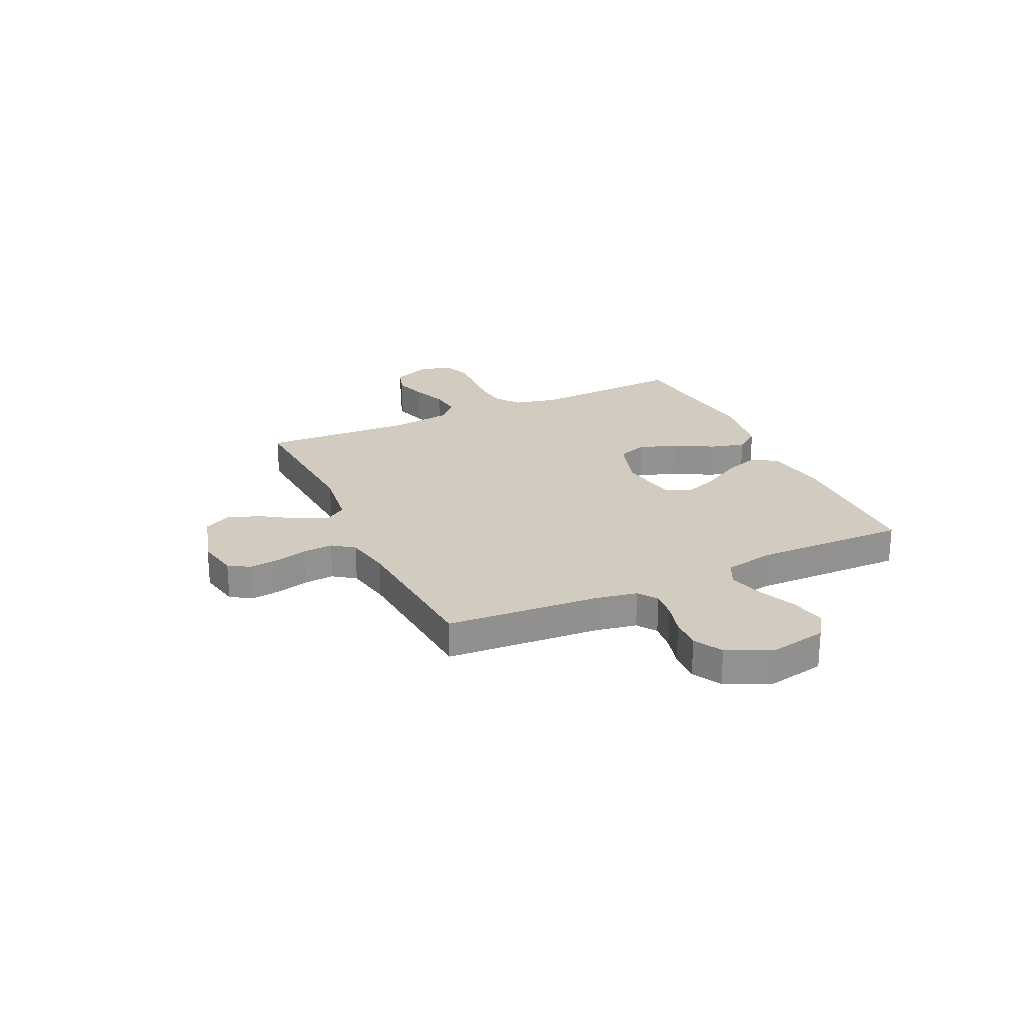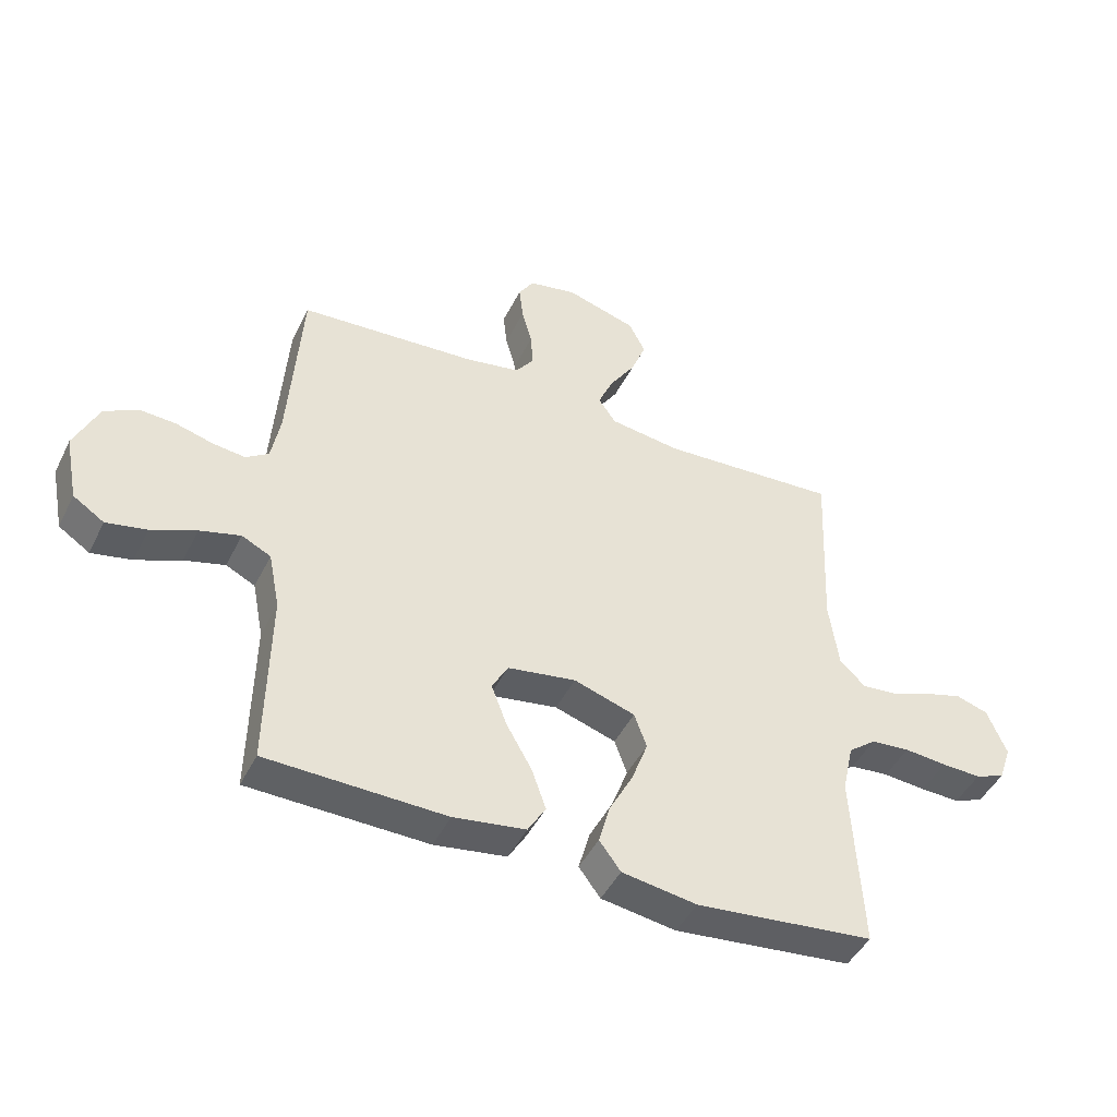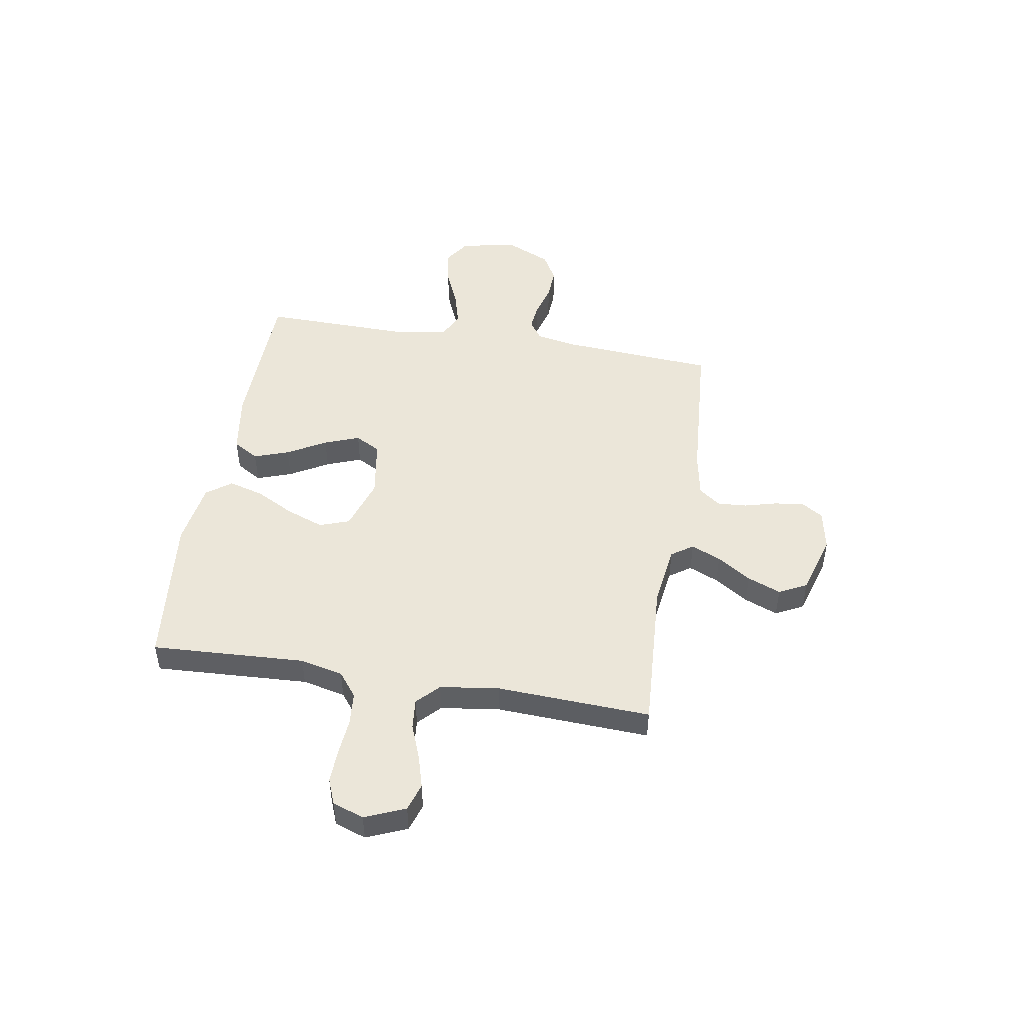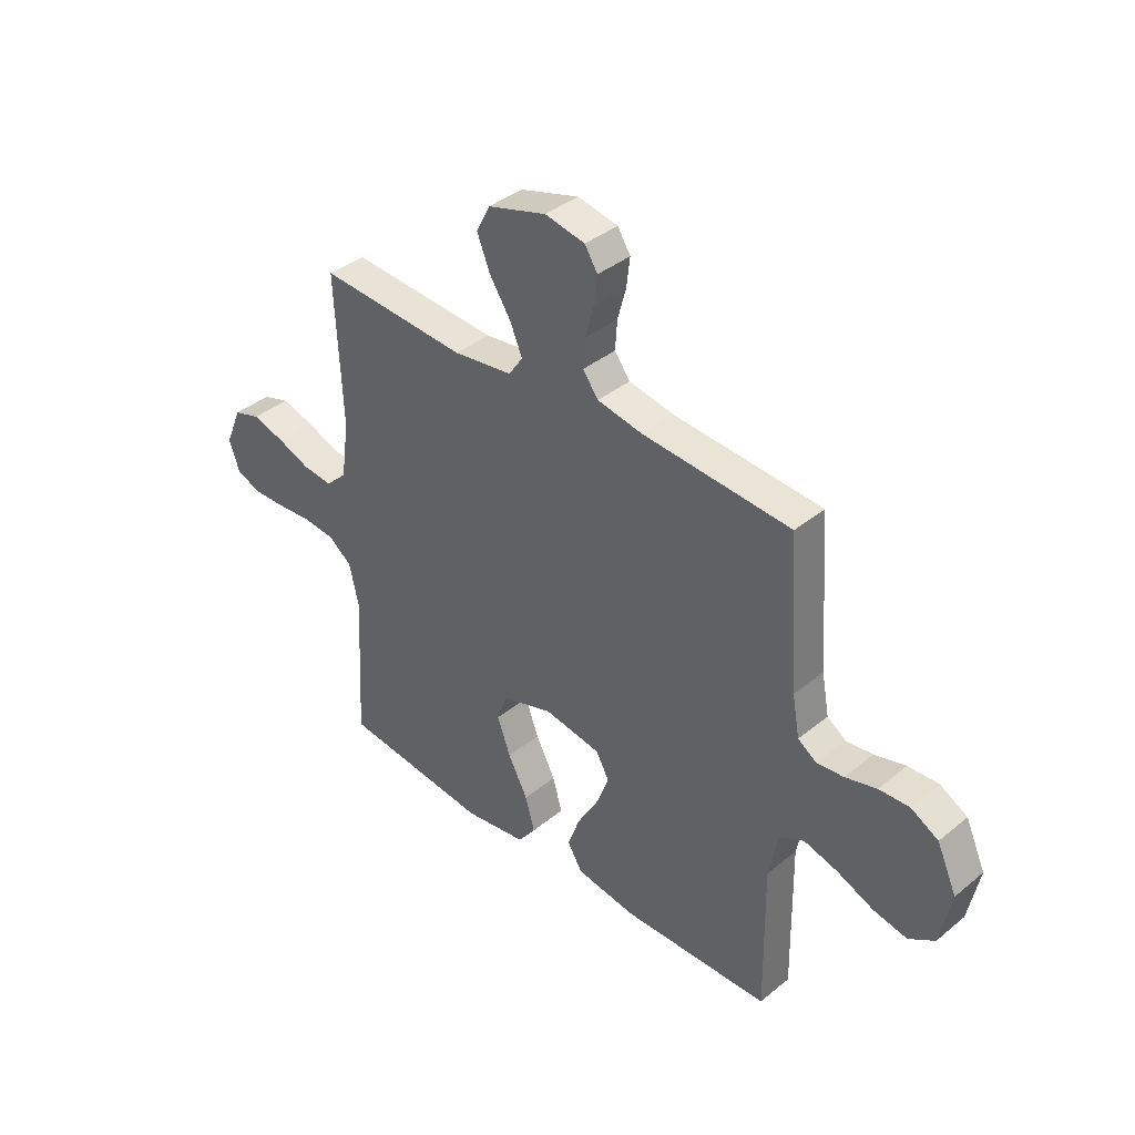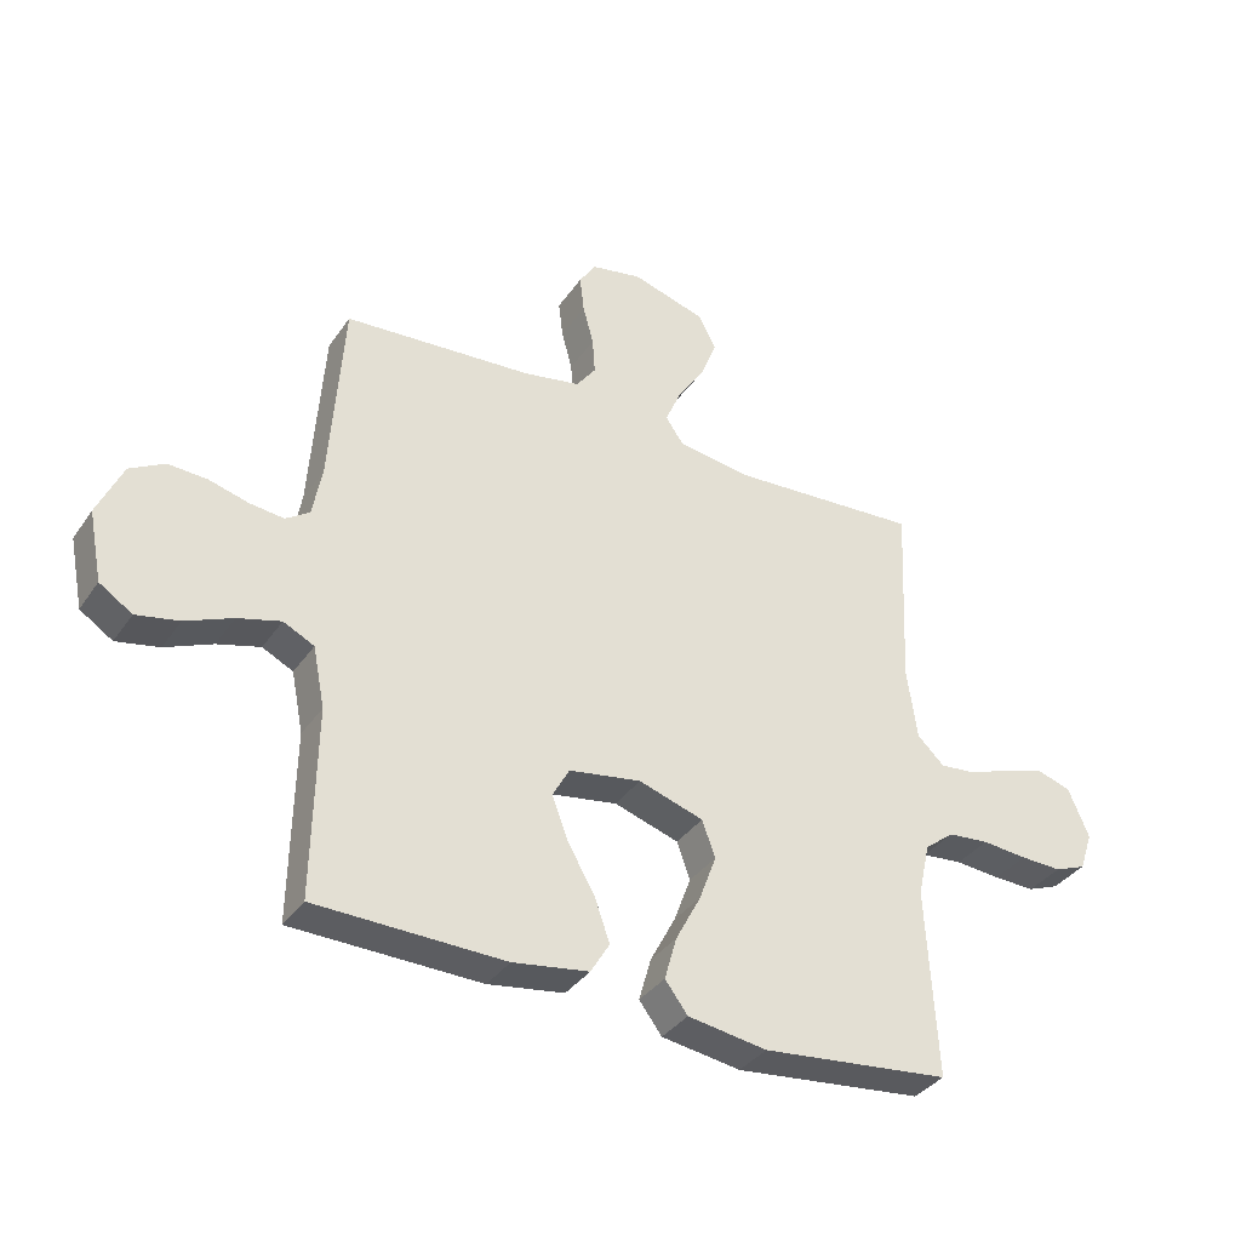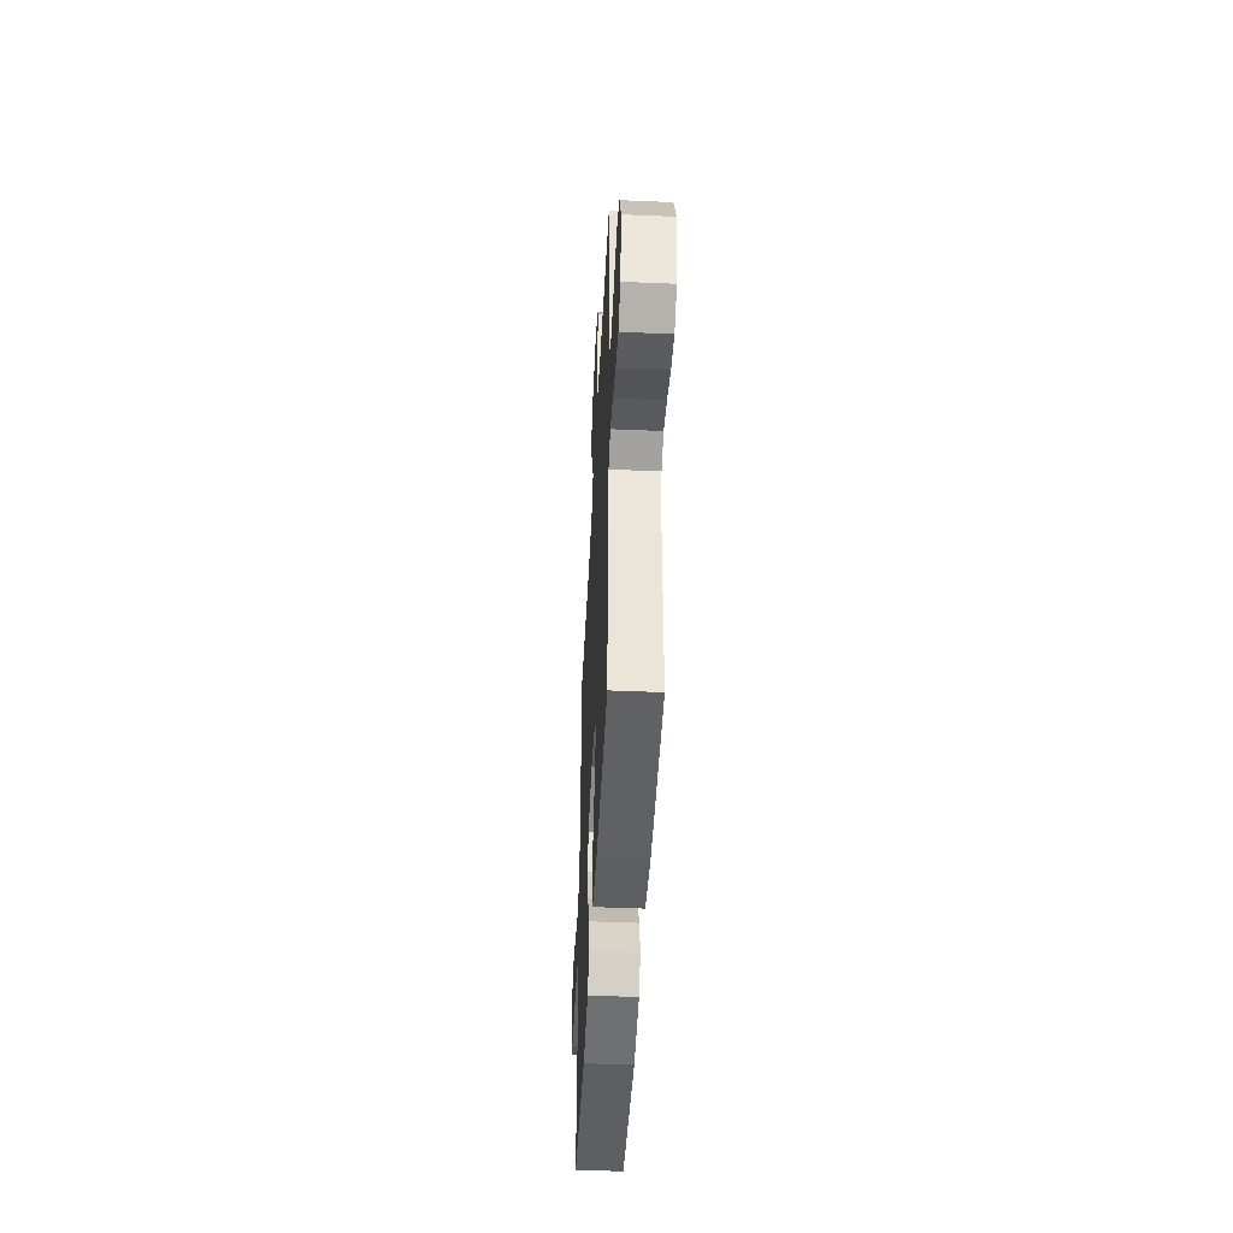
<metadata>
{"format":"obj","ext":"obj","renderer":"f3d","projection":"perspective","resolution":1024,"background":"white","views":[{"elev":24.0,"azim":65.0,"up":"+Y"},{"elev":-45.5,"azim":154.7,"up":"+Z"},{"elev":48.0,"azim":-80.4,"up":"+Y"},{"elev":38.4,"azim":44.2,"up":"+Z"},{"elev":-35.8,"azim":150.0,"up":"+Z"},{"elev":-46.3,"azim":87.2,"up":"+Z"}]}
</metadata>
<code>
v 0.5 0.07 0.5
v 0.521 0.07 0.2
v 0.536 0.07 0.119
v 0.574 0.07 0.093
v 0.628 0.07 0.099
v 0.691 0.07 0.116
v 0.753 0.07 0.119
v 0.808 0.07 0.088
v 0.848 0.07 0
v 0.826 0.07 -0.111
v 0.774 0.07 -0.145
v 0.706 0.07 -0.131
v 0.631 0.07 -0.099
v 0.563 0.07 -0.08
v 0.514 0.07 -0.104
v 0.495 0.07 -0.2
v 0.5 0.07 -0.5
v 0.2 0.07 -0.506
v 0.079 0.07 -0.487
v 0.049 0.07 -0.437
v 0.073 0.07 -0.369
v 0.116 0.07 -0.294
v 0.142 0.07 -0.226
v 0.115 0.07 -0.177
v 0 0.07 -0.158
v -0.103 0.07 -0.191
v -0.124 0.07 -0.249
v -0.097 0.07 -0.322
v -0.057 0.07 -0.398
v -0.038 0.07 -0.466
v -0.074 0.07 -0.514
v -0.2 0.07 -0.533
v -0.5 0.07 -0.5
v -0.484 0.07 -0.2
v -0.503 0.07 -0.116
v -0.55 0.07 -0.079
v -0.615 0.07 -0.073
v -0.687 0.07 -0.079
v -0.753 0.07 -0.081
v -0.803 0.07 -0.061
v -0.824 0.07 0
v -0.791 0.07 0.078
v -0.737 0.07 0.095
v -0.672 0.07 0.076
v -0.605 0.07 0.05
v -0.545 0.07 0.044
v -0.502 0.07 0.085
v -0.486 0.07 0.2
v -0.5 0.07 0.5
v -0.2 0.07 0.481
v -0.081 0.07 0.497
v -0.052 0.07 0.539
v -0.077 0.07 0.597
v -0.12 0.07 0.663
v -0.146 0.07 0.728
v -0.118 0.07 0.782
v 0 0.07 0.817
v 0.081 0.07 0.801
v 0.107 0.07 0.76
v 0.1 0.07 0.702
v 0.083 0.07 0.639
v 0.079 0.07 0.581
v 0.11 0.07 0.539
v 0.2 0.07 0.522
v 0.5 0 0.5
v 0.521 0 0.2
v 0.536 0 0.119
v 0.574 0 0.093
v 0.628 0 0.099
v 0.691 0 0.116
v 0.753 0 0.119
v 0.808 0 0.088
v 0.848 0 0
v 0.826 0 -0.111
v 0.774 0 -0.145
v 0.706 0 -0.131
v 0.631 0 -0.099
v 0.563 0 -0.08
v 0.514 0 -0.104
v 0.495 0 -0.2
v 0.5 0 -0.5
v 0.2 0 -0.506
v 0.079 0 -0.487
v 0.049 0 -0.437
v 0.073 0 -0.369
v 0.116 0 -0.294
v 0.142 0 -0.226
v 0.115 0 -0.177
v 0 0 -0.158
v -0.103 0 -0.191
v -0.124 0 -0.249
v -0.097 0 -0.322
v -0.057 0 -0.398
v -0.038 0 -0.466
v -0.074 0 -0.514
v -0.2 0 -0.533
v -0.5 0 -0.5
v -0.484 0 -0.2
v -0.503 0 -0.116
v -0.55 0 -0.079
v -0.615 0 -0.073
v -0.687 0 -0.079
v -0.753 0 -0.081
v -0.803 0 -0.061
v -0.824 0 0
v -0.791 0 0.078
v -0.737 0 0.095
v -0.672 0 0.076
v -0.605 0 0.05
v -0.545 0 0.044
v -0.502 0 0.085
v -0.486 0 0.2
v -0.5 0 0.5
v -0.2 0 0.481
v -0.081 0 0.497
v -0.052 0 0.539
v -0.077 0 0.597
v -0.12 0 0.663
v -0.146 0 0.728
v -0.118 0 0.782
v 0 0 0.817
v 0.081 0 0.801
v 0.107 0 0.76
v 0.1 0 0.702
v 0.083 0 0.639
v 0.079 0 0.581
v 0.11 0 0.539
v 0.2 0 0.522
f 59 60 61
f 58 59 61
f 57 58 61
f 56 57 61
f 55 56 61
f 54 55 61
f 53 54 61
f 52 53 61 62
f 51 52 62 63
f 48 49 50
f 47 48 50 51
f 43 44 45
f 42 43 45
f 41 42 45
f 40 41 45
f 39 40 45
f 38 39 45
f 37 38 45
f 36 37 45 46
f 35 36 46 47
f 32 33 34
f 31 32 34
f 30 31 34
f 29 30 34
f 28 29 34
f 34 35 47
f 28 34 47
f 27 28 47
f 20 21 22
f 19 20 22
f 18 19 22
f 17 18 22
f 16 17 22
f 15 16 22 23
f 14 15 23 24
f 11 12 13
f 10 11 13
f 9 10 13
f 8 9 13
f 7 8 13
f 6 7 13
f 5 6 13
f 4 5 13 14
f 14 24 25
f 4 14 25
f 3 4 25
f 64 1 2
f 3 25 26
f 2 3 26
f 64 2 26
f 63 64 26
f 47 51 63
f 27 47 63
f 26 27 63
f 125 124 123
f 125 123 122
f 125 122 121
f 125 121 120
f 125 120 119
f 125 119 118
f 125 118 117
f 126 125 117 116
f 127 126 116 115
f 114 113 112
f 115 114 112 111
f 109 108 107
f 109 107 106
f 109 106 105
f 109 105 104
f 109 104 103
f 109 103 102
f 109 102 101
f 110 109 101 100
f 111 110 100 99
f 98 97 96
f 98 96 95
f 98 95 94
f 98 94 93
f 98 93 92
f 111 99 98
f 111 98 92
f 111 92 91
f 86 85 84
f 86 84 83
f 86 83 82
f 86 82 81
f 86 81 80
f 87 86 80 79
f 88 87 79 78
f 77 76 75
f 77 75 74
f 77 74 73
f 77 73 72
f 77 72 71
f 77 71 70
f 77 70 69
f 78 77 69 68
f 89 88 78
f 89 78 68
f 89 68 67
f 66 65 128
f 90 89 67
f 90 67 66
f 90 66 128
f 90 128 127
f 127 115 111
f 127 111 91
f 127 91 90
f 1 65 66 2
f 2 66 67 3
f 3 67 68 4
f 4 68 69 5
f 5 69 70 6
f 6 70 71 7
f 7 71 72 8
f 8 72 73 9
f 9 73 74 10
f 10 74 75 11
f 11 75 76 12
f 12 76 77 13
f 13 77 78 14
f 14 78 79 15
f 15 79 80 16
f 16 80 81 17
f 17 81 82 18
f 18 82 83 19
f 19 83 84 20
f 20 84 85 21
f 21 85 86 22
f 22 86 87 23
f 23 87 88 24
f 24 88 89 25
f 25 89 90 26
f 26 90 91 27
f 27 91 92 28
f 28 92 93 29
f 29 93 94 30
f 30 94 95 31
f 31 95 96 32
f 32 96 97 33
f 33 97 98 34
f 34 98 99 35
f 35 99 100 36
f 36 100 101 37
f 37 101 102 38
f 38 102 103 39
f 39 103 104 40
f 40 104 105 41
f 41 105 106 42
f 42 106 107 43
f 43 107 108 44
f 44 108 109 45
f 45 109 110 46
f 46 110 111 47
f 47 111 112 48
f 48 112 113 49
f 49 113 114 50
f 50 114 115 51
f 51 115 116 52
f 52 116 117 53
f 53 117 118 54
f 54 118 119 55
f 55 119 120 56
f 56 120 121 57
f 57 121 122 58
f 58 122 123 59
f 59 123 124 60
f 60 124 125 61
f 61 125 126 62
f 62 126 127 63
f 63 127 128 64
f 64 128 65 1

</code>
